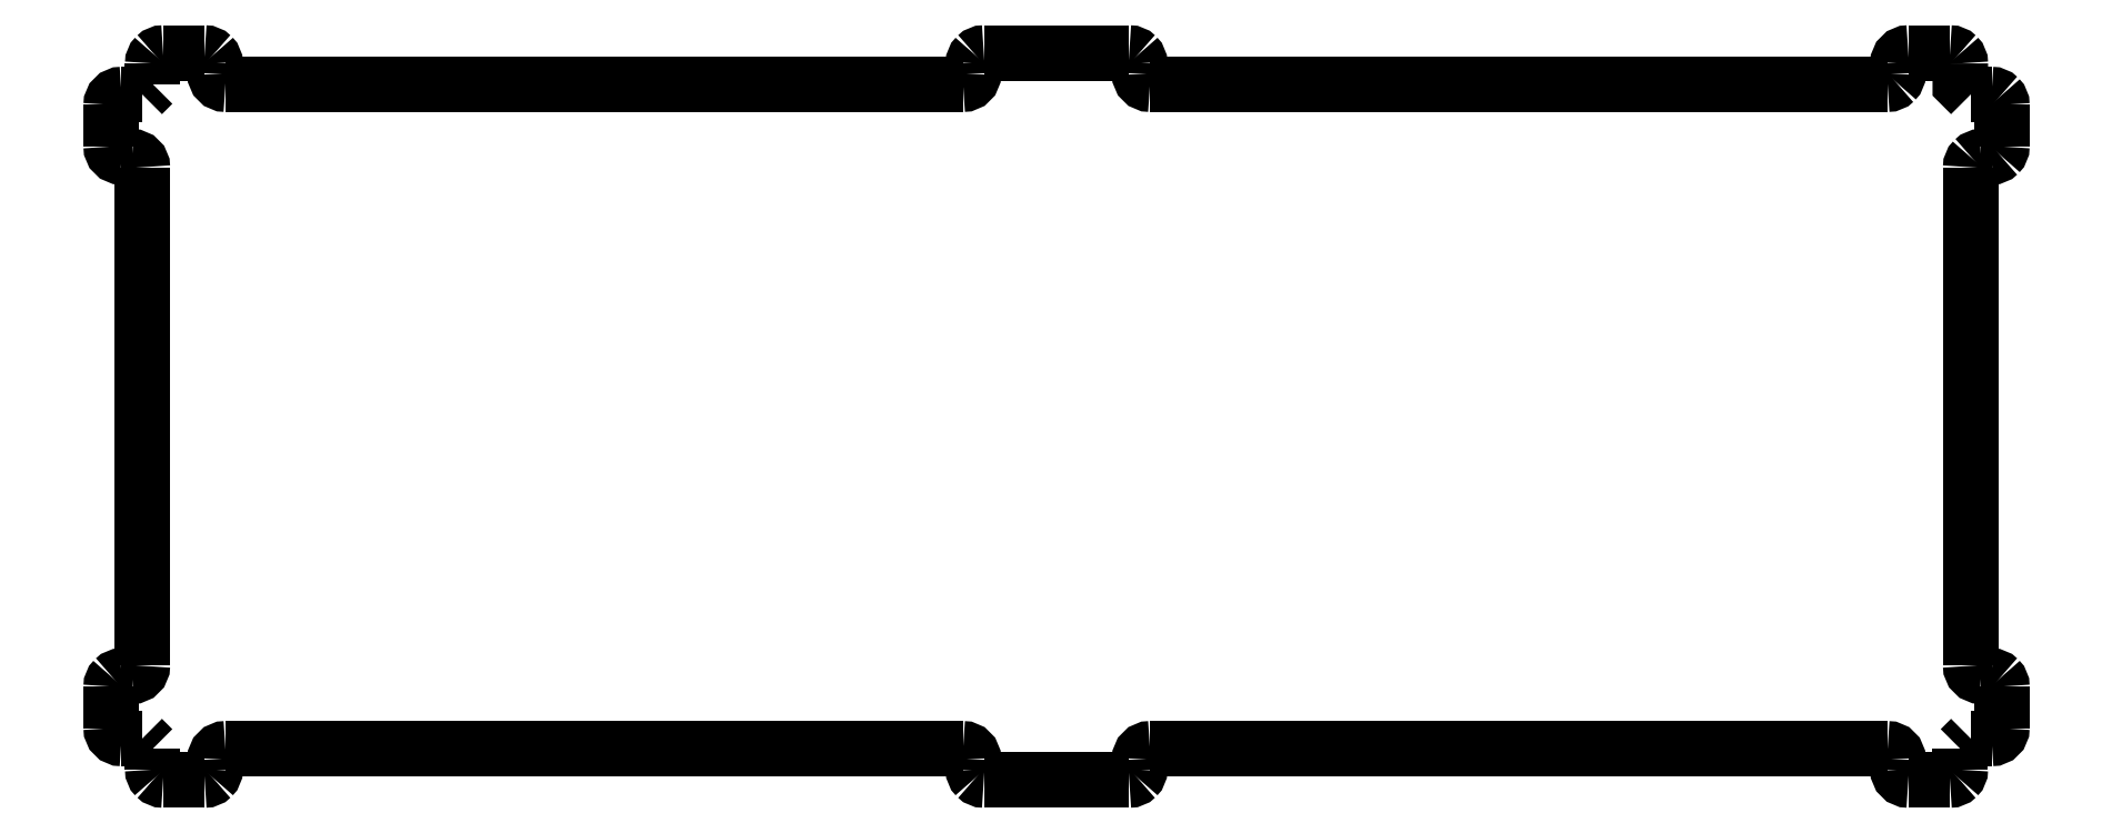
<metadata>
{"format":"dxf","ext":"dxf","renderer":"ezdxf+matplotlib","layout":"modelspace","background":"white","min_lineweight":24,"dpi":150}
</metadata>
<code>
0
SECTION
2
ENTITIES
0
SPLINE
8
0
70
8
71
3
72
8
73
4
74
0
40
0
40
0
40
0
40
0
40
1
40
1
40
1
40
1
10
627.8
20
-21.03
30
0
10
627.8
20
-20.14
30
0
10
627.4
20
-19.28
30
0
10
626.8
20
-18.65
30
0
0
SPLINE
8
0
70
8
71
3
72
8
73
4
74
0
40
0
40
0
40
0
40
0
40
1
40
1
40
1
40
1
10
626.8
20
-18.65
30
0
10
626.1
20
-18.01
30
0
10
625.3
20
-17.66
30
0
10
624.4
20
-17.66
30
0
0
SPLINE
8
0
70
8
71
3
72
8
73
4
74
0
40
0
40
0
40
0
40
0
40
1
40
1
40
1
40
1
10
604.1
20
-27.78
30
0
10
605
20
-27.78
30
0
10
605.9
20
-27.43
30
0
10
606.5
20
-26.79
30
0
0
SPLINE
8
0
70
8
71
3
72
8
73
4
74
0
40
0
40
0
40
0
40
0
40
1
40
1
40
1
40
1
10
606.5
20
-26.79
30
0
10
607.1
20
-26.16
30
0
10
607.5
20
-25.3
30
0
10
607.5
20
-24.41
30
0
0
LWPOLYLINE
8
0
90
3
70
0
10
627.7
20
-21.03
30
0
10
627.7
20
-27.78
30
0
10
631.1
20
-31.15
30
0
0
LWPOLYLINE
8
0
90
2
70
0
10
607.5
20
-21.03
30
0
10
607.5
20
-24.41
30
0
0
LWPOLYLINE
8
0
90
2
70
0
10
624.4
20
-17.65
30
0
10
610.9
20
-17.65
30
0
0
SPLINE
8
0
70
8
71
3
72
8
73
4
74
0
40
0
40
0
40
0
40
0
40
1
40
1
40
1
40
1
10
641.3
20
-34.53
30
0
10
641.3
20
-33.64
30
0
10
640.9
20
-32.78
30
0
10
640.3
20
-32.15
30
0
0
SPLINE
8
0
70
8
71
3
72
8
73
4
74
0
40
0
40
0
40
0
40
0
40
1
40
1
40
1
40
1
10
640.3
20
-32.15
30
0
10
639.6
20
-31.51
30
0
10
638.8
20
-31.16
30
0
10
637.9
20
-31.16
30
0
0
LWPOLYLINE
8
0
90
2
70
0
10
631.1
20
-31.15
30
0
10
637.9
20
-31.15
30
0
0
SPLINE
8
0
70
8
71
3
72
8
73
4
74
0
40
0
40
0
40
0
40
0
40
1
40
1
40
1
40
1
10
634.5
20
-51.41
30
0
10
633.6
20
-51.41
30
0
10
632.7
20
-51.76
30
0
10
632.1
20
-52.4
30
0
0
SPLINE
8
0
70
8
71
3
72
8
73
4
74
0
40
0
40
0
40
0
40
0
40
1
40
1
40
1
40
1
10
632.1
20
-52.4
30
0
10
631.5
20
-53.03
30
0
10
631.1
20
-53.89
30
0
10
631.1
20
-54.78
30
0
0
LWPOLYLINE
8
0
90
2
70
0
10
641.2
20
-34.53
30
0
10
641.2
20
-48.03
30
0
0
SPLINE
8
0
70
8
71
3
72
8
73
4
74
0
40
0
40
0
40
0
40
0
40
1
40
1
40
1
40
1
10
637.9
20
-51.41
30
0
10
638.8
20
-51.41
30
0
10
639.6
20
-51.05
30
0
10
640.3
20
-50.42
30
0
0
SPLINE
8
0
70
8
71
3
72
8
73
4
74
0
40
0
40
0
40
0
40
0
40
1
40
1
40
1
40
1
10
640.3
20
-50.42
30
0
10
640.9
20
-49.79
30
0
10
641.3
20
-48.93
30
0
10
641.3
20
-48.03
30
0
0
SPLINE
8
0
70
8
71
3
72
8
73
4
74
0
40
0
40
0
40
0
40
0
40
1
40
1
40
1
40
1
10
610.9
20
-17.66
30
0
10
609
20
-17.66
30
0
10
607.5
20
-19.17
30
0
10
607.5
20
-21.03
30
0
0
SPLINE
8
0
70
8
71
3
72
8
73
4
74
0
40
0
40
0
40
0
40
0
40
1
40
1
40
1
40
1
10
641.3
20
-223.5
30
0
10
641.3
20
-222.6
30
0
10
640.9
20
-221.8
30
0
10
640.3
20
-221.1
30
0
0
SPLINE
8
0
70
8
71
3
72
8
73
4
74
0
40
0
40
0
40
0
40
0
40
1
40
1
40
1
40
1
10
640.3
20
-221.1
30
0
10
639.6
20
-220.5
30
0
10
638.8
20
-220.2
30
0
10
637.9
20
-220.2
30
0
0
LWPOLYLINE
8
0
90
2
70
0
10
637.9
20
-51.41
30
0
10
634.5
20
-51.41
30
0
0
SPLINE
8
0
70
8
71
3
72
8
73
4
74
0
40
0
40
0
40
0
40
0
40
1
40
1
40
1
40
1
10
637.9
20
-240.4
30
0
10
639.7
20
-240.4
30
0
10
641.3
20
-238.9
30
0
10
641.3
20
-237
30
0
0
LWPOLYLINE
8
0
90
2
70
0
10
631.1
20
-240.4
30
0
10
637.9
20
-240.4
30
0
0
LWPOLYLINE
8
0
90
2
70
0
10
641.2
20
-237
30
0
10
641.2
20
-223.5
30
0
0
LWPOLYLINE
8
0
90
2
70
0
10
637.9
20
-220.2
30
0
10
634.5
20
-220.2
30
0
0
SPLINE
8
0
70
8
71
3
72
8
73
4
74
0
40
0
40
0
40
0
40
0
40
1
40
1
40
1
40
1
10
607.5
20
-250.5
30
0
10
607.5
20
-252.4
30
0
10
609
20
-253.9
30
0
10
610.9
20
-253.9
30
0
0
SPLINE
8
0
70
8
71
3
72
8
73
4
74
0
40
0
40
0
40
0
40
0
40
1
40
1
40
1
40
1
10
624.4
20
-253.9
30
0
10
625.3
20
-253.9
30
0
10
626.1
20
-253.6
30
0
10
626.8
20
-252.9
30
0
0
SPLINE
8
0
70
8
71
3
72
8
73
4
74
0
40
0
40
0
40
0
40
0
40
1
40
1
40
1
40
1
10
626.8
20
-252.9
30
0
10
627.4
20
-252.3
30
0
10
627.8
20
-251.4
30
0
10
627.8
20
-250.5
30
0
0
LWPOLYLINE
8
0
90
2
70
0
10
607.5
20
-250.5
30
0
10
607.5
20
-247.2
30
0
0
LWPOLYLINE
8
0
90
2
70
0
10
624.4
20
-253.9
30
0
10
610.9
20
-253.9
30
0
0
SPLINE
8
0
70
8
71
3
72
8
73
4
74
0
40
0
40
0
40
0
40
0
40
1
40
1
40
1
40
1
10
607.5
20
-247.2
30
0
10
607.5
20
-245.3
30
0
10
606
20
-243.8
30
0
10
604.1
20
-243.8
30
0
0
LWPOLYLINE
8
0
90
2
70
0
10
627.7
20
-243.8
30
0
10
627.7
20
-250.5
30
0
0
SPLINE
8
0
70
8
71
3
72
8
73
4
74
0
40
0
40
0
40
0
40
0
40
1
40
1
40
1
40
1
10
631.1
20
-216.8
30
0
10
631.1
20
-218.6
30
0
10
632.6
20
-220.2
30
0
10
634.5
20
-220.2
30
0
0
LWPOLYLINE
8
0
90
2
70
0
10
631.1
20
-240.4
30
0
10
627.7
20
-243.8
30
0
0
LWPOLYLINE
8
0
90
2
70
0
10
30.37
20
-51.41
30
0
10
33.75
20
-51.41
30
0
0
SPLINE
8
0
70
8
71
3
72
8
73
4
74
0
40
0
40
0
40
0
40
0
40
1
40
1
40
1
40
1
10
30.38
20
-31.16
30
0
10
28.51
20
-31.16
30
0
10
27
20
-32.67
30
0
10
27
20
-34.53
30
0
0
SPLINE
8
0
70
8
71
3
72
8
73
4
74
0
40
0
40
0
40
0
40
0
40
1
40
1
40
1
40
1
10
27
20
-48.03
30
0
10
27
20
-49.9
30
0
10
28.51
20
-51.41
30
0
10
30.38
20
-51.41
30
0
0
LWPOLYLINE
8
0
90
2
70
0
10
27
20
-34.53
30
0
10
27
20
-48.03
30
0
0
LWPOLYLINE
8
0
90
2
70
0
10
40.5
20
-27.78
30
0
10
37.12
20
-31.15
30
0
0
LWPOLYLINE
8
0
90
2
70
0
10
60.75
20
-21.03
30
0
10
60.75
20
-24.41
30
0
0
SPLINE
8
0
70
8
71
3
72
8
73
4
74
0
40
0
40
0
40
0
40
0
40
1
40
1
40
1
40
1
10
43.88
20
-17.66
30
0
10
42.98
20
-17.66
30
0
10
42.12
20
-18.01
30
0
10
41.49
20
-18.65
30
0
0
SPLINE
8
0
70
8
71
3
72
8
73
4
74
0
40
0
40
0
40
0
40
0
40
1
40
1
40
1
40
1
10
41.49
20
-18.65
30
0
10
40.86
20
-19.28
30
0
10
40.5
20
-20.14
30
0
10
40.5
20
-21.03
30
0
0
SPLINE
8
0
70
8
71
3
72
8
73
4
74
0
40
0
40
0
40
0
40
0
40
1
40
1
40
1
40
1
10
60.75
20
-21.03
30
0
10
60.75
20
-20.14
30
0
10
60.39
20
-19.28
30
0
10
59.76
20
-18.65
30
0
0
SPLINE
8
0
70
8
71
3
72
8
73
4
74
0
40
0
40
0
40
0
40
0
40
1
40
1
40
1
40
1
10
59.76
20
-18.65
30
0
10
59.13
20
-18.01
30
0
10
58.27
20
-17.66
30
0
10
57.38
20
-17.66
30
0
0
SPLINE
8
0
70
8
71
3
72
8
73
4
74
0
40
0
40
0
40
0
40
0
40
1
40
1
40
1
40
1
10
60.75
20
-24.41
30
0
10
60.75
20
-26.27
30
0
10
62.26
20
-27.78
30
0
10
64.13
20
-27.78
30
0
0
LWPOLYLINE
8
0
90
2
70
0
10
43.87
20
-17.65
30
0
10
57.37
20
-17.65
30
0
0
LWPOLYLINE
8
0
90
2
70
0
10
40.5
20
-27.78
30
0
10
40.5
20
-21.03
30
0
0
SPLINE
8
0
70
8
71
3
72
8
73
4
74
0
40
0
40
0
40
0
40
0
40
1
40
1
40
1
40
1
10
37.13
20
-54.78
30
0
10
37.13
20
-52.92
30
0
10
35.61
20
-51.41
30
0
10
33.75
20
-51.41
30
0
0
LWPOLYLINE
8
0
90
2
70
0
10
37.12
20
-31.15
30
0
10
30.37
20
-31.15
30
0
0
LWPOLYLINE
8
0
90
2
70
0
10
30.37
20
-220.2
30
0
10
33.75
20
-220.2
30
0
0
SPLINE
8
0
70
8
71
3
72
8
73
4
74
0
40
0
40
0
40
0
40
0
40
1
40
1
40
1
40
1
10
30.38
20
-220.2
30
0
10
29.48
20
-220.2
30
0
10
28.62
20
-220.5
30
0
10
27.99
20
-221.1
30
0
0
SPLINE
8
0
70
8
71
3
72
8
73
4
74
0
40
0
40
0
40
0
40
0
40
1
40
1
40
1
40
1
10
27.99
20
-221.1
30
0
10
27.36
20
-221.8
30
0
10
27
20
-222.6
30
0
10
27
20
-223.5
30
0
0
SPLINE
8
0
70
8
71
3
72
8
73
4
74
0
40
0
40
0
40
0
40
0
40
1
40
1
40
1
40
1
10
27
20
-237
30
0
10
27
20
-238.9
30
0
10
28.51
20
-240.4
30
0
10
30.38
20
-240.4
30
0
0
LWPOLYLINE
8
0
90
2
70
0
10
27
20
-237
30
0
10
27
20
-223.5
30
0
0
SPLINE
8
0
70
8
71
3
72
8
73
4
74
0
40
0
40
0
40
0
40
0
40
1
40
1
40
1
40
1
10
33.75
20
-220.2
30
0
10
35.61
20
-220.2
30
0
10
37.12
20
-218.6
30
0
10
37.13
20
-216.8
30
0
0
LWPOLYLINE
8
0
90
2
70
0
10
37.12
20
-240.4
30
0
10
30.37
20
-240.4
30
0
0
LWPOLYLINE
8
0
90
2
70
0
10
37.12
20
-240.4
30
0
10
40.5
20
-243.8
30
0
0
LWPOLYLINE
8
0
90
2
70
0
10
60.75
20
-250.5
30
0
10
60.75
20
-247.2
30
0
0
SPLINE
8
0
70
8
71
3
72
8
73
4
74
0
40
0
40
0
40
0
40
0
40
1
40
1
40
1
40
1
10
40.5
20
-250.5
30
0
10
40.5
20
-251.4
30
0
10
40.86
20
-252.3
30
0
10
41.49
20
-252.9
30
0
0
SPLINE
8
0
70
8
71
3
72
8
73
4
74
0
40
0
40
0
40
0
40
0
40
1
40
1
40
1
40
1
10
41.49
20
-252.9
30
0
10
42.12
20
-253.6
30
0
10
42.98
20
-253.9
30
0
10
43.88
20
-253.9
30
0
0
SPLINE
8
0
70
8
71
3
72
8
73
4
74
0
40
0
40
0
40
0
40
0
40
1
40
1
40
1
40
1
10
57.38
20
-253.9
30
0
10
58.27
20
-253.9
30
0
10
59.13
20
-253.6
30
0
10
59.76
20
-252.9
30
0
0
SPLINE
8
0
70
8
71
3
72
8
73
4
74
0
40
0
40
0
40
0
40
0
40
1
40
1
40
1
40
1
10
59.76
20
-252.9
30
0
10
60.39
20
-252.3
30
0
10
60.75
20
-251.4
30
0
10
60.75
20
-250.5
30
0
0
SPLINE
8
0
70
8
71
3
72
8
73
4
74
0
40
0
40
0
40
0
40
0
40
1
40
1
40
1
40
1
10
64.13
20
-243.8
30
0
10
62.26
20
-243.8
30
0
10
60.75
20
-245.3
30
0
10
60.75
20
-247.2
30
0
0
LWPOLYLINE
8
0
90
2
70
0
10
43.87
20
-253.9
30
0
10
57.37
20
-253.9
30
0
0
LWPOLYLINE
8
0
90
2
70
0
10
40.5
20
-243.8
30
0
10
40.5
20
-250.5
30
0
0
LWPOLYLINE
8
0
90
2
70
0
10
631.1
20
-54.78
30
0
10
631.1
20
-216.8
30
0
0
LWPOLYLINE
8
0
90
2
70
0
10
37.12
20
-216.8
30
0
10
37.12
20
-54.78
30
0
0
SPLINE
8
0
70
8
71
3
72
8
73
4
74
0
40
0
40
0
40
0
40
0
40
1
40
1
40
1
40
1
10
361.1
20
-24.41
30
0
10
361.1
20
-26.27
30
0
10
362.6
20
-27.78
30
0
10
364.5
20
-27.78
30
0
0
SPLINE
8
0
70
8
71
3
72
8
73
4
74
0
40
0
40
0
40
0
40
0
40
1
40
1
40
1
40
1
10
361.1
20
-21.03
30
0
10
361.1
20
-20.14
30
0
10
360.8
20
-19.28
30
0
10
360.1
20
-18.65
30
0
0
SPLINE
8
0
70
8
71
3
72
8
73
4
74
0
40
0
40
0
40
0
40
0
40
1
40
1
40
1
40
1
10
360.1
20
-18.65
30
0
10
359.5
20
-18.01
30
0
10
358.6
20
-17.66
30
0
10
357.8
20
-17.66
30
0
0
SPLINE
8
0
70
8
71
3
72
8
73
4
74
0
40
0
40
0
40
0
40
0
40
1
40
1
40
1
40
1
10
310.5
20
-17.66
30
0
10
309.6
20
-17.66
30
0
10
308.7
20
-18.01
30
0
10
308.1
20
-18.65
30
0
0
SPLINE
8
0
70
8
71
3
72
8
73
4
74
0
40
0
40
0
40
0
40
0
40
1
40
1
40
1
40
1
10
308.1
20
-18.65
30
0
10
307.5
20
-19.28
30
0
10
307.1
20
-20.14
30
0
10
307.1
20
-21.03
30
0
0
SPLINE
8
0
70
8
71
3
72
8
73
4
74
0
40
0
40
0
40
0
40
0
40
1
40
1
40
1
40
1
10
303.8
20
-27.78
30
0
10
305.6
20
-27.78
30
0
10
307.1
20
-26.27
30
0
10
307.1
20
-24.41
30
0
0
SPLINE
8
0
70
8
71
3
72
8
73
4
74
0
40
0
40
0
40
0
40
0
40
1
40
1
40
1
40
1
10
364.5
20
-243.8
30
0
10
362.6
20
-243.8
30
0
10
361.1
20
-245.3
30
0
10
361.1
20
-247.2
30
0
0
SPLINE
8
0
70
8
71
3
72
8
73
4
74
0
40
0
40
0
40
0
40
0
40
1
40
1
40
1
40
1
10
357.8
20
-253.9
30
0
10
358.6
20
-253.9
30
0
10
359.5
20
-253.6
30
0
10
360.1
20
-252.9
30
0
0
SPLINE
8
0
70
8
71
3
72
8
73
4
74
0
40
0
40
0
40
0
40
0
40
1
40
1
40
1
40
1
10
360.1
20
-252.9
30
0
10
360.8
20
-252.3
30
0
10
361.1
20
-251.4
30
0
10
361.1
20
-250.5
30
0
0
SPLINE
8
0
70
8
71
3
72
8
73
4
74
0
40
0
40
0
40
0
40
0
40
1
40
1
40
1
40
1
10
307.1
20
-250.5
30
0
10
307.1
20
-251.4
30
0
10
307.5
20
-252.3
30
0
10
308.1
20
-252.9
30
0
0
SPLINE
8
0
70
8
71
3
72
8
73
4
74
0
40
0
40
0
40
0
40
0
40
1
40
1
40
1
40
1
10
308.1
20
-252.9
30
0
10
308.7
20
-253.6
30
0
10
309.6
20
-253.9
30
0
10
310.5
20
-253.9
30
0
0
SPLINE
8
0
70
8
71
3
72
8
73
4
74
0
40
0
40
0
40
0
40
0
40
1
40
1
40
1
40
1
10
307.1
20
-247.2
30
0
10
307.1
20
-245.3
30
0
10
305.6
20
-243.8
30
0
10
303.8
20
-243.8
30
0
0
LWPOLYLINE
8
0
90
2
70
0
10
364.5
20
-243.8
30
0
10
604.1
20
-243.8
30
0
0
LWPOLYLINE
8
0
90
2
70
0
10
303.7
20
-243.8
30
0
10
64.12
20
-243.8
30
0
0
LWPOLYLINE
8
0
90
2
70
0
10
361.1
20
-250.5
30
0
10
361.1
20
-247.2
30
0
0
LWPOLYLINE
8
0
90
2
70
0
10
310.5
20
-253.9
30
0
10
357.7
20
-253.9
30
0
0
LWPOLYLINE
8
0
90
2
70
0
10
307.1
20
-247.2
30
0
10
307.1
20
-250.5
30
0
0
LWPOLYLINE
8
0
90
2
70
0
10
303.7
20
-27.78
30
0
10
64.12
20
-27.78
30
0
0
LWPOLYLINE
8
0
90
2
70
0
10
364.5
20
-27.78
30
0
10
604.1
20
-27.78
30
0
0
LWPOLYLINE
8
0
90
2
70
0
10
361.1
20
-21.03
30
0
10
361.1
20
-24.41
30
0
0
LWPOLYLINE
8
0
90
2
70
0
10
310.5
20
-17.65
30
0
10
357.7
20
-17.65
30
0
0
LWPOLYLINE
8
0
90
2
70
0
10
307.1
20
-24.41
30
0
10
307.1
20
-21.03
30
0
0
LWPOLYLINE
8
0
90
1
70
1
10
607.5
20
-21.03
30
0
0
LWPOLYLINE
8
0
90
1
70
1
10
627.7
20
-21.03
30
0
0
ENDSEC
0
EOF

</code>
